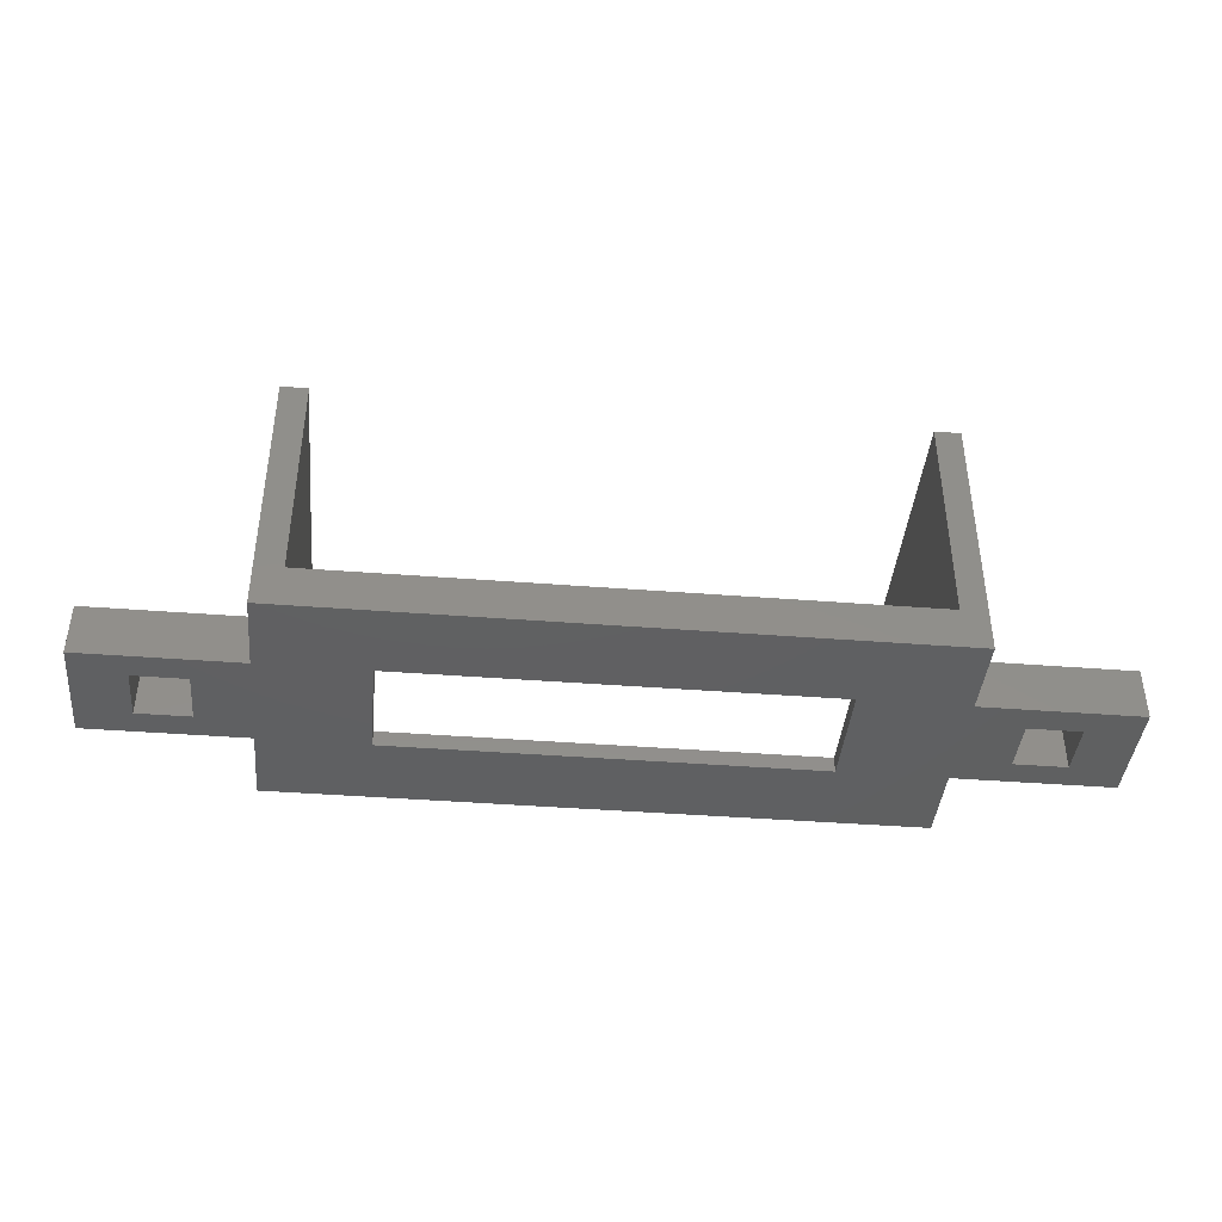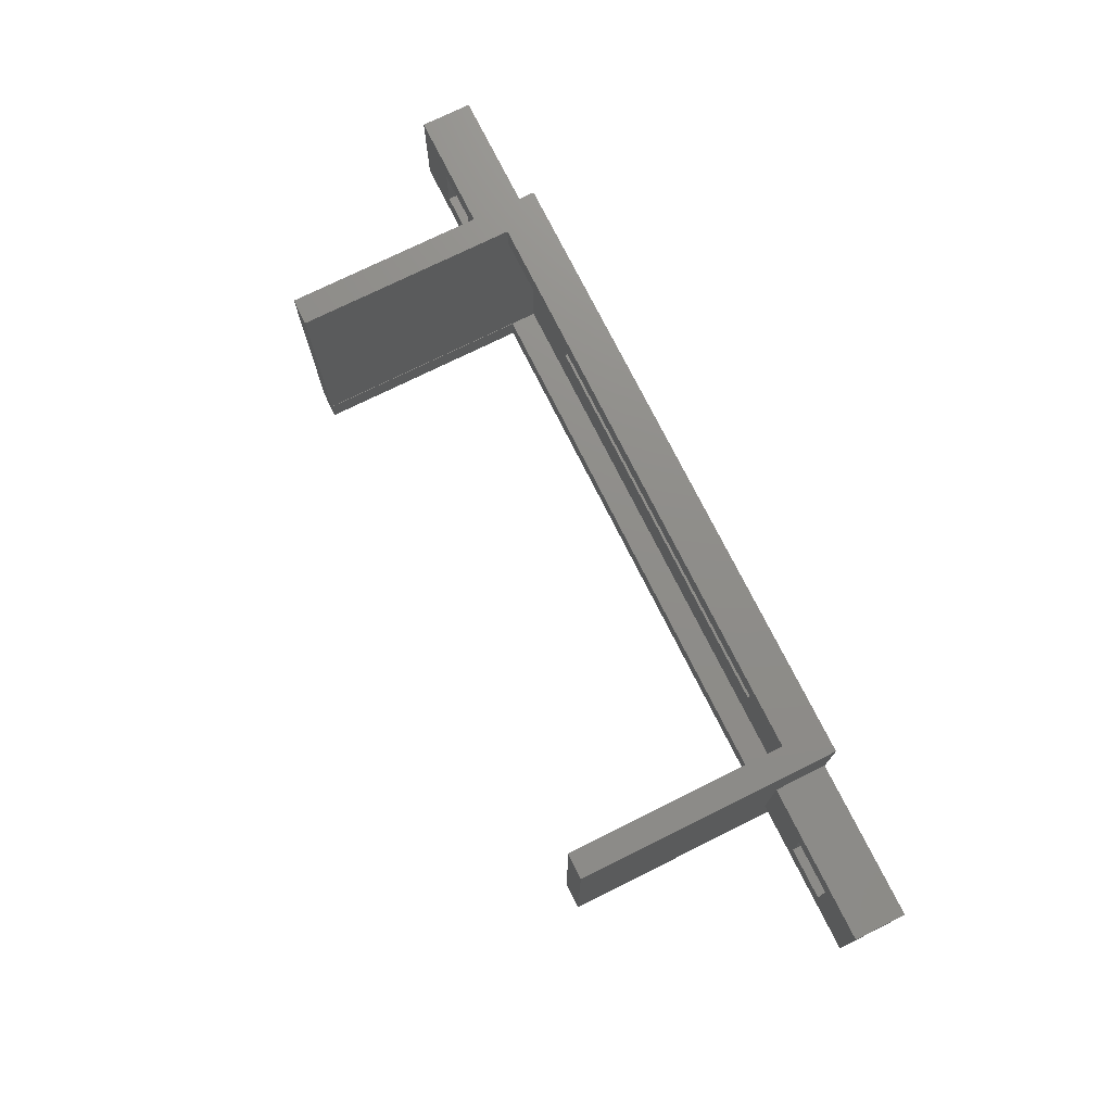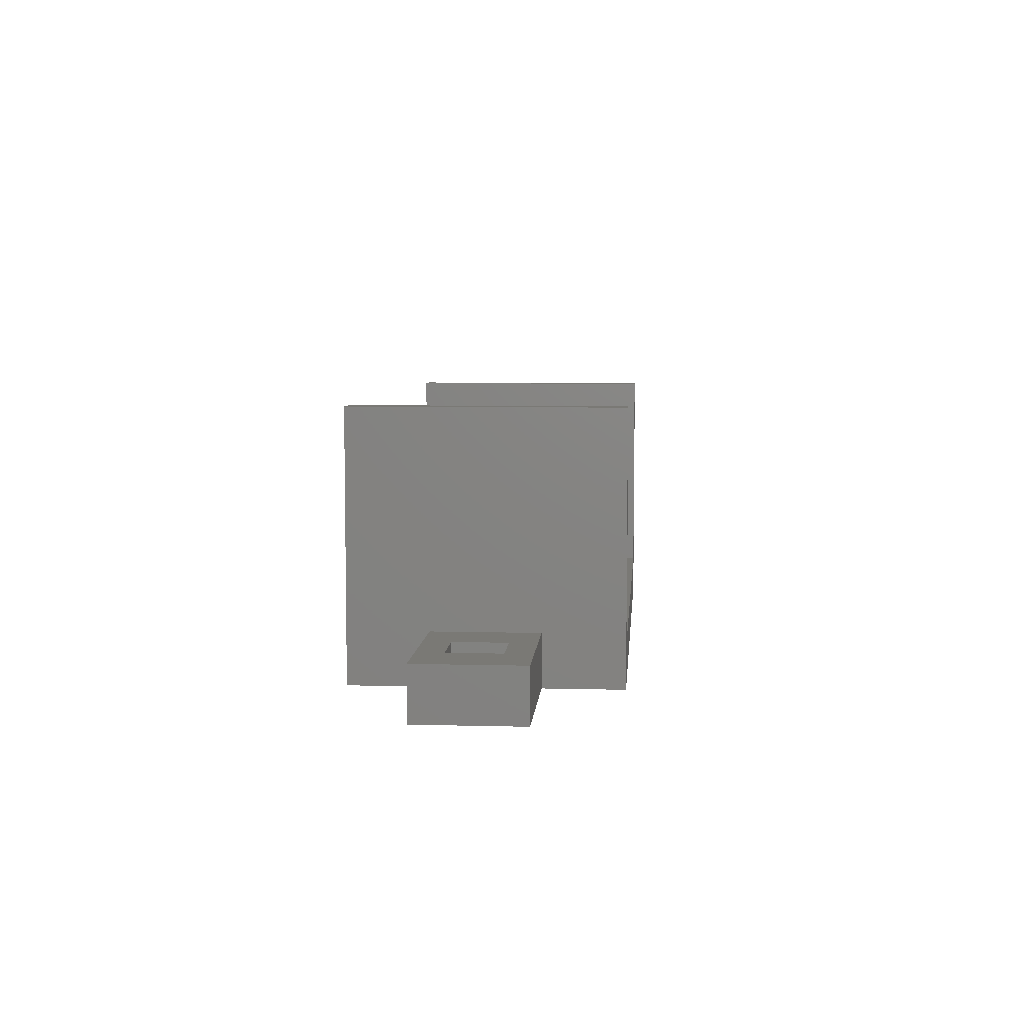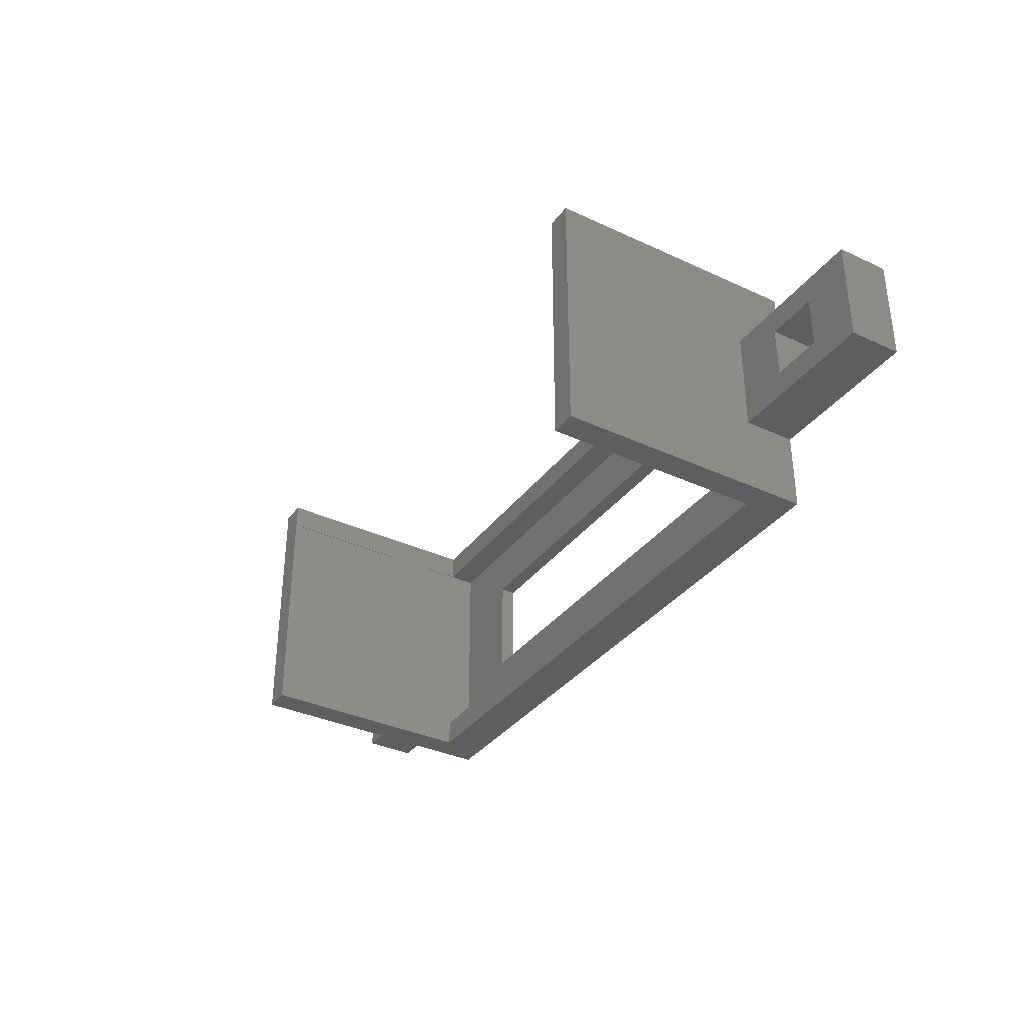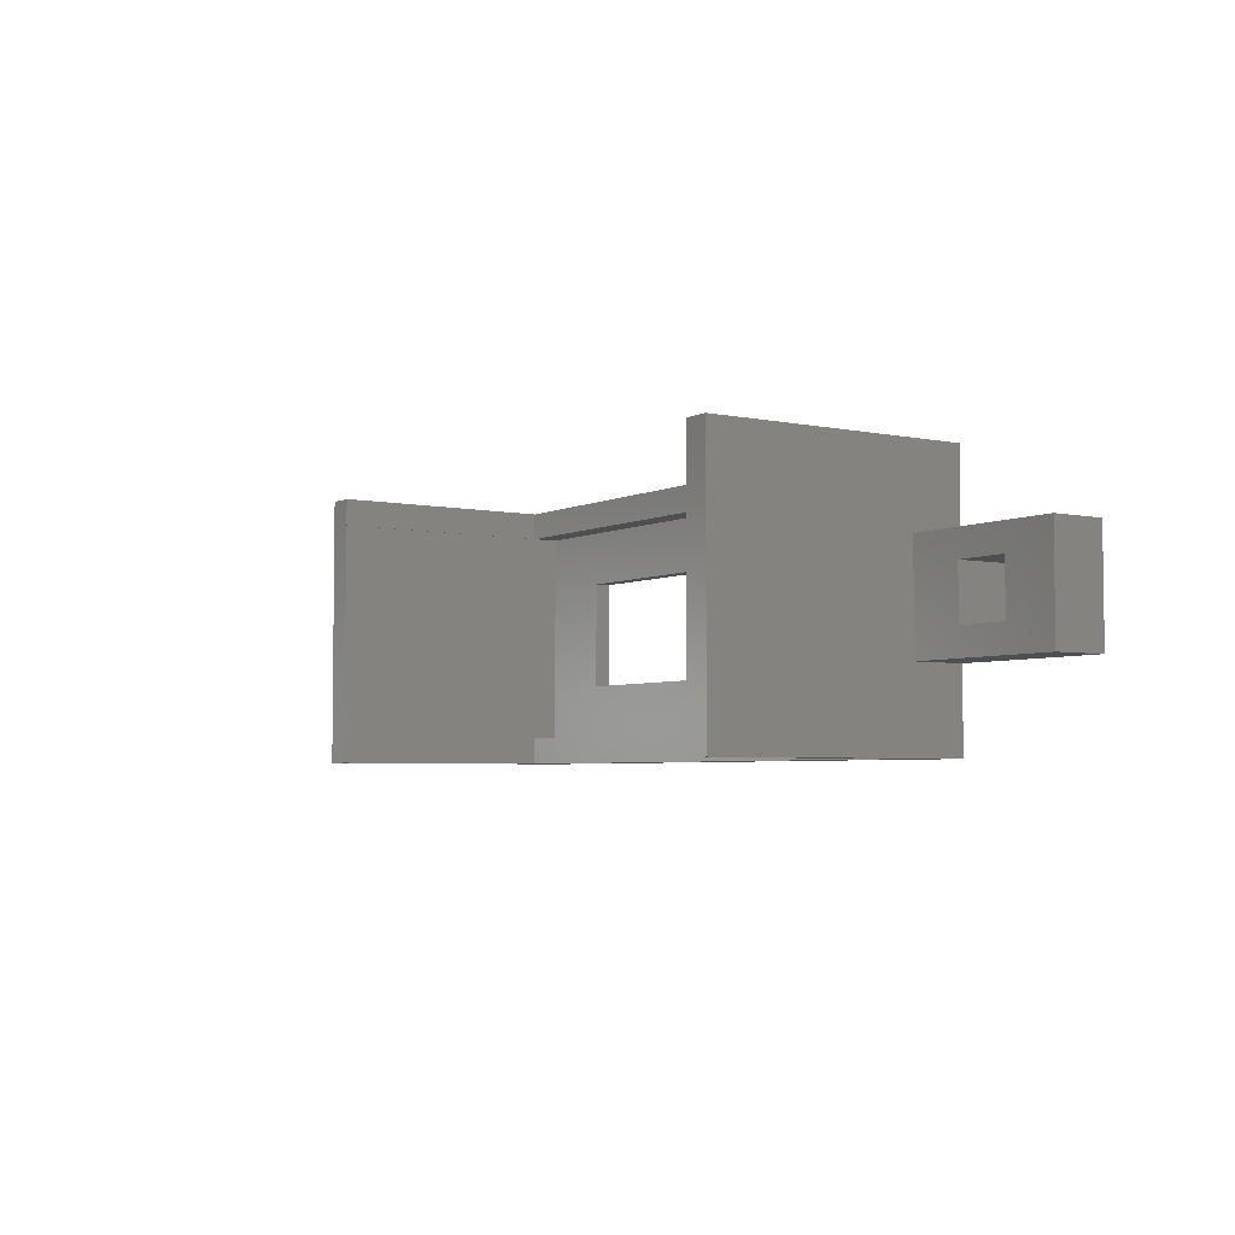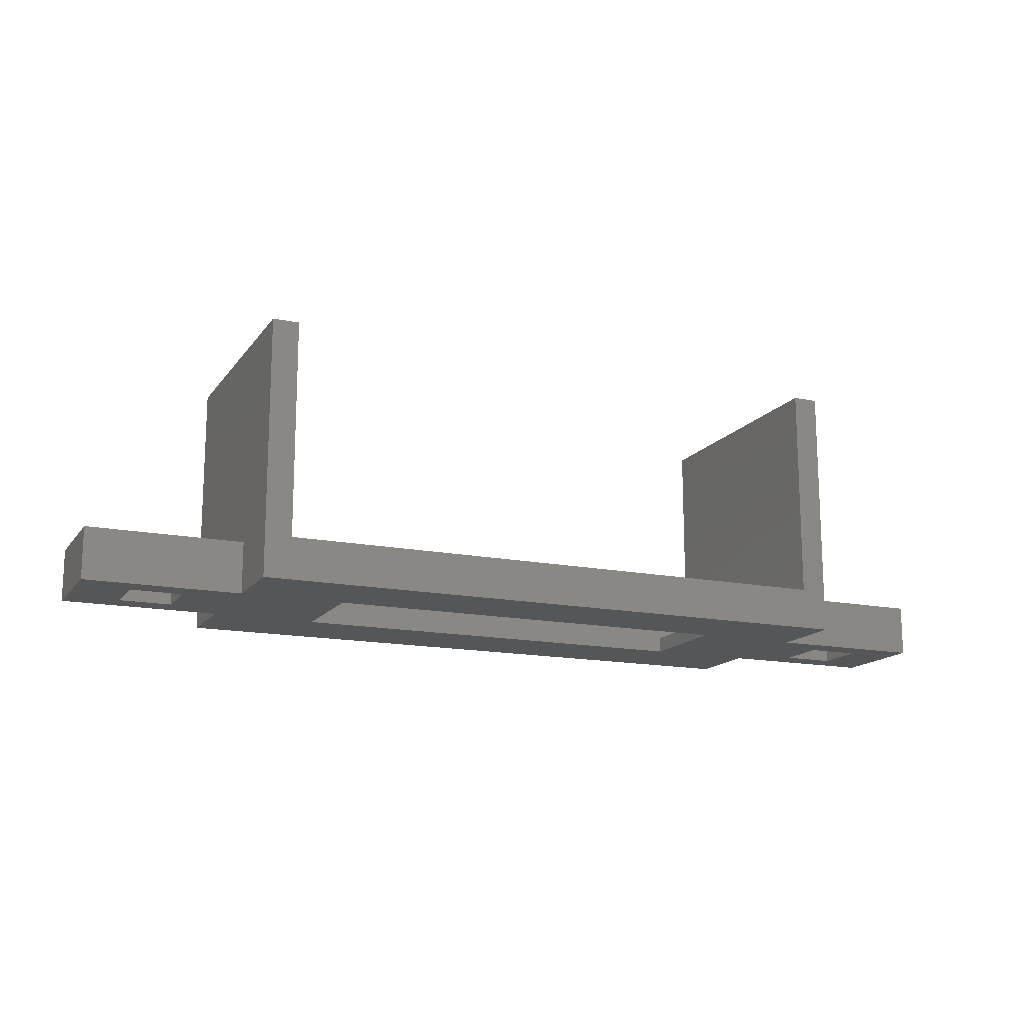
<metadata>
{"format":"stl","ext":"stl","renderer":"f3d","projection":"perspective","resolution":1024,"background":"white","views":[{"elev":-41.2,"azim":-5.4,"up":"+Z"},{"elev":74.2,"azim":63.6,"up":"+Y"},{"elev":6.2,"azim":-85.5,"up":"+Z"},{"elev":-35.2,"azim":58.4,"up":"+Y"},{"elev":-4.4,"azim":56.0,"up":"+Y"},{"elev":-15.3,"azim":-23.5,"up":"+Z"}]}
</metadata>
<code>
# stl→obj: 84 verts, 176 faces
v -165 45 0
v -165 45 10
v -155 45 0
v -155 45 10
v -155 55 0
v -155 55 10
v -165 55 0
v -165 55 10
v -175 60 10
v -145 60 10
v -145 40 10
v -175 40 10
v -145 40 0
v -175 40 0
v -175 60 0
v -145 60 0
v -5 45 10
v -5 45 0
v -15 45 10
v -15 45 0
v -15 55 10
v -15 55 0
v -5 55 10
v -5 55 0
v -25 60 10
v 5 60 10
v 5 40 10
v -25 40 10
v -25 40 0
v 5 40 0
v 5 60 0
v -25 60 0
v -25 25 0
v -25 25 50
v -25 75 50
v -25 75 0
v -45 60 0
v -45 60 3
v -85 60 0
v -85 60 3
v -125 60 0
v -125 60 3
v -45 40 3
v -45 40 0
v -125 40 0
v -125 40 3
v -85 40 0
v -85 40 3
v -139.9 70 50
v -139.9 70 8
v -139.9 75 50
v -139.9 75 8
v -84.95 30 8
v -84.91 25 8
v -30 30 8
v -139.9 25 8
v -139.9 30 8
v -29.91 25 8
v -30 70 8
v -29.91 75 8
v -84.91 75 8
v -84.95 70 8
v -139.9 30 50
v -139.9 25 50
v -29.91 25 50
v -29.91 75 50
v -30 70 3
v -30 30 3
v -85 70 3
v -140 70 3
v -140 70 50
v -145 75 50
v -145 75 0
v -105 75 0
v -65 75 0
v -85 30 3
v -140 30 3
v -140 30 50
v -145 25 50
v -130 60 0
v -145 25 0
v -105 25 0
v -65 25 0
v -40 40 0
f 1 2 3
f 3 2 4
f 3 4 5
f 5 4 6
f 5 6 7
f 7 6 8
f 7 8 1
f 1 8 2
f 6 9 8
f 6 10 9
f 6 11 10
f 6 4 11
f 11 4 2
f 12 2 8
f 9 12 8
f 11 2 12
f 13 11 14
f 14 11 12
f 15 9 16
f 16 9 10
f 14 12 15
f 15 12 9
f 17 18 19
f 19 18 20
f 19 20 21
f 21 20 22
f 21 22 23
f 23 22 24
f 23 24 17
f 17 24 18
f 23 25 21
f 23 26 25
f 23 27 26
f 23 17 27
f 27 17 19
f 28 19 21
f 25 28 21
f 27 19 28
f 28 29 27
f 27 29 30
f 26 31 25
f 25 31 32
f 27 30 26
f 26 30 31
f 29 28 33
f 33 28 34
f 34 28 25
f 35 25 36
f 35 34 25
f 25 32 36
f 37 38 39
f 39 38 40
f 41 40 42
f 41 39 40
f 38 37 43
f 43 37 44
f 45 46 47
f 47 46 48
f 44 48 43
f 44 47 48
f 46 45 42
f 42 45 41
f 49 50 51
f 51 50 52
f 53 54 55
f 53 56 54
f 53 57 56
f 54 58 55
f 55 58 59
f 59 58 60
f 61 59 60
f 61 62 59
f 61 52 62
f 62 52 50
f 57 63 56
f 56 63 64
f 58 65 60
f 60 65 66
f 59 67 55
f 55 67 68
f 59 62 67
f 67 62 69
f 69 62 50
f 70 50 71
f 70 69 50
f 50 49 71
f 51 52 72
f 72 52 73
f 73 52 74
f 74 52 61
f 75 61 60
f 36 60 35
f 36 75 60
f 74 61 75
f 60 66 35
f 65 34 66
f 66 34 35
f 48 76 43
f 48 46 76
f 76 46 77
f 77 46 42
f 70 42 69
f 70 77 42
f 42 40 69
f 69 40 38
f 67 38 68
f 67 69 38
f 38 43 68
f 68 43 76
f 53 76 57
f 53 68 76
f 53 55 68
f 76 77 57
f 57 77 78
f 63 57 78
f 78 77 71
f 71 77 70
f 63 78 64
f 64 78 79
f 79 78 71
f 72 71 51
f 72 79 71
f 71 49 51
f 7 16 5
f 7 15 16
f 7 14 15
f 7 1 14
f 14 1 3
f 13 3 5
f 16 13 5
f 16 80 13
f 16 73 80
f 80 73 41
f 45 80 41
f 45 13 80
f 45 81 13
f 45 82 81
f 45 47 82
f 82 47 83
f 83 47 44
f 33 44 84
f 29 84 32
f 20 32 22
f 20 29 32
f 20 18 29
f 29 18 30
f 30 18 24
f 31 24 22
f 32 31 22
f 14 3 13
f 30 24 31
f 44 37 84
f 84 37 32
f 32 37 36
f 36 37 75
f 75 37 39
f 74 39 41
f 73 74 41
f 75 39 74
f 29 33 84
f 33 83 44
f 64 79 56
f 56 79 81
f 82 56 81
f 82 54 56
f 82 83 54
f 54 83 58
f 58 83 33
f 34 58 33
f 34 65 58
f 13 81 11
f 11 81 79
f 10 79 72
f 73 10 72
f 73 16 10
f 11 79 10

</code>
